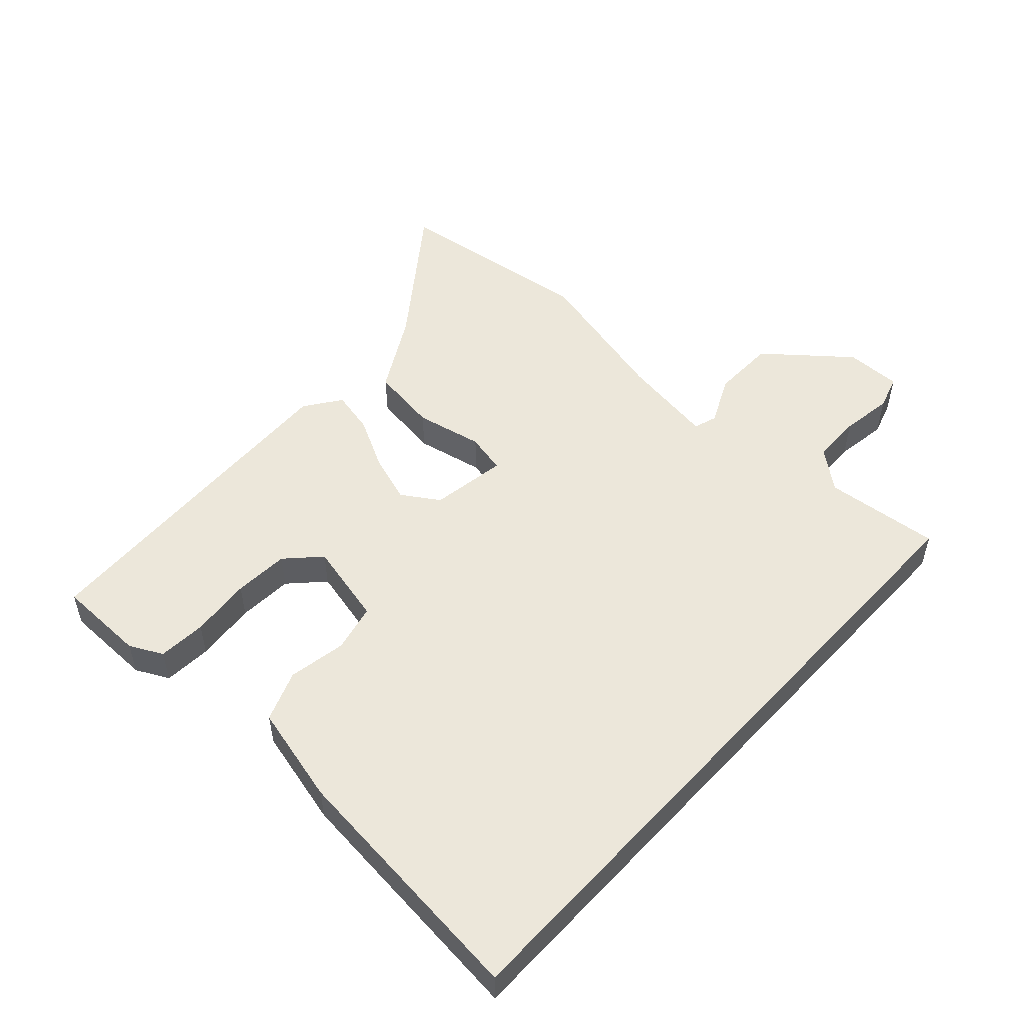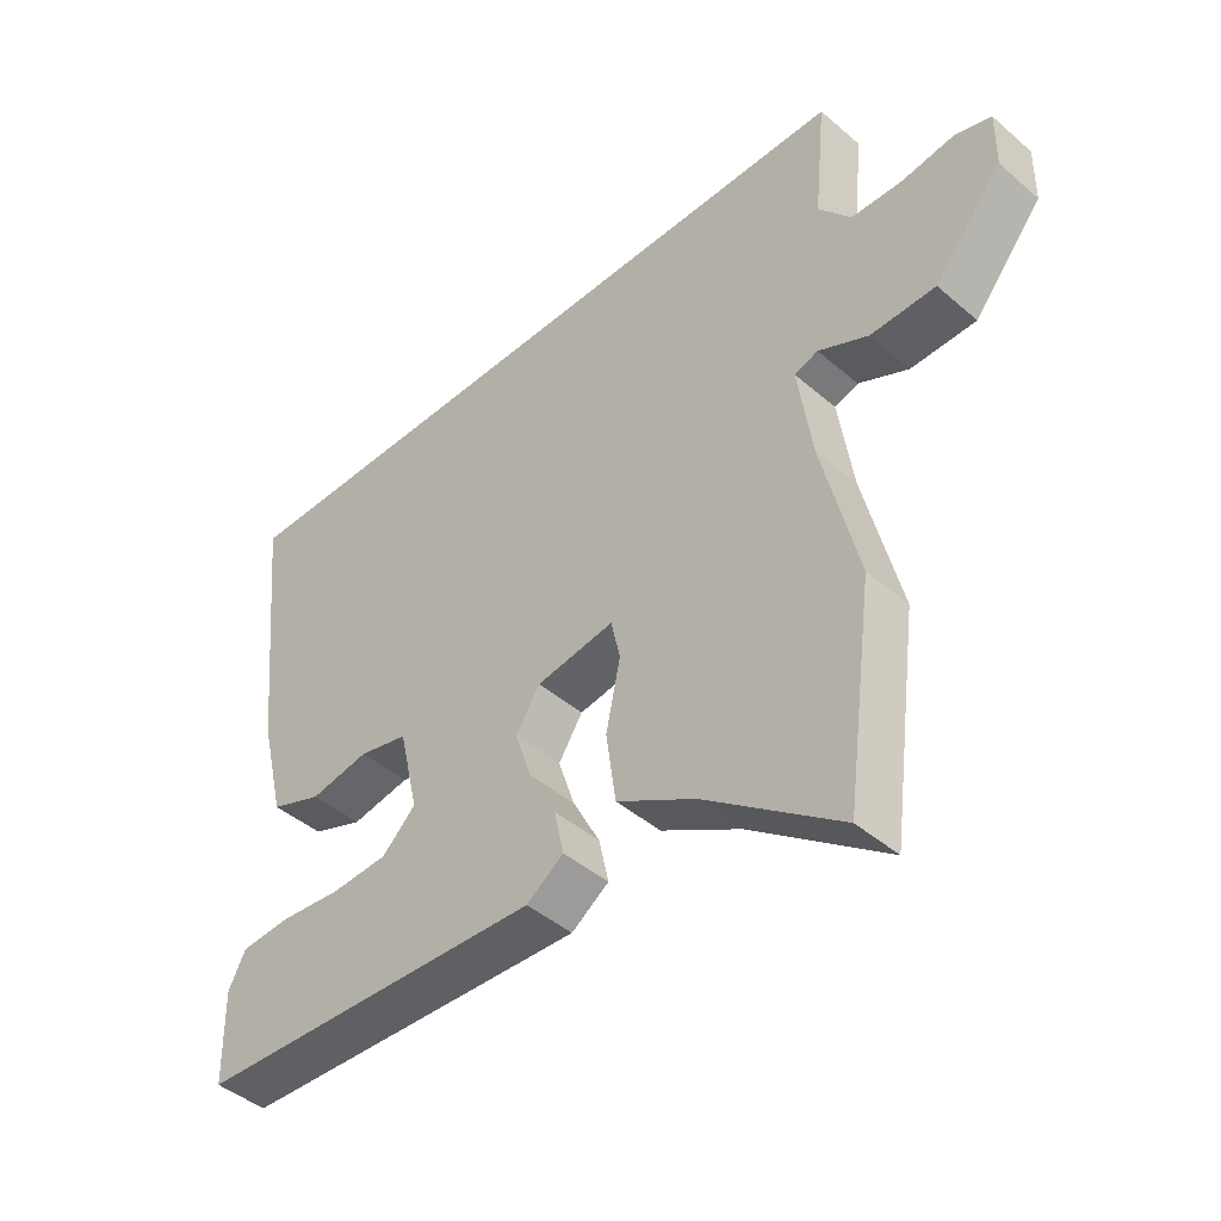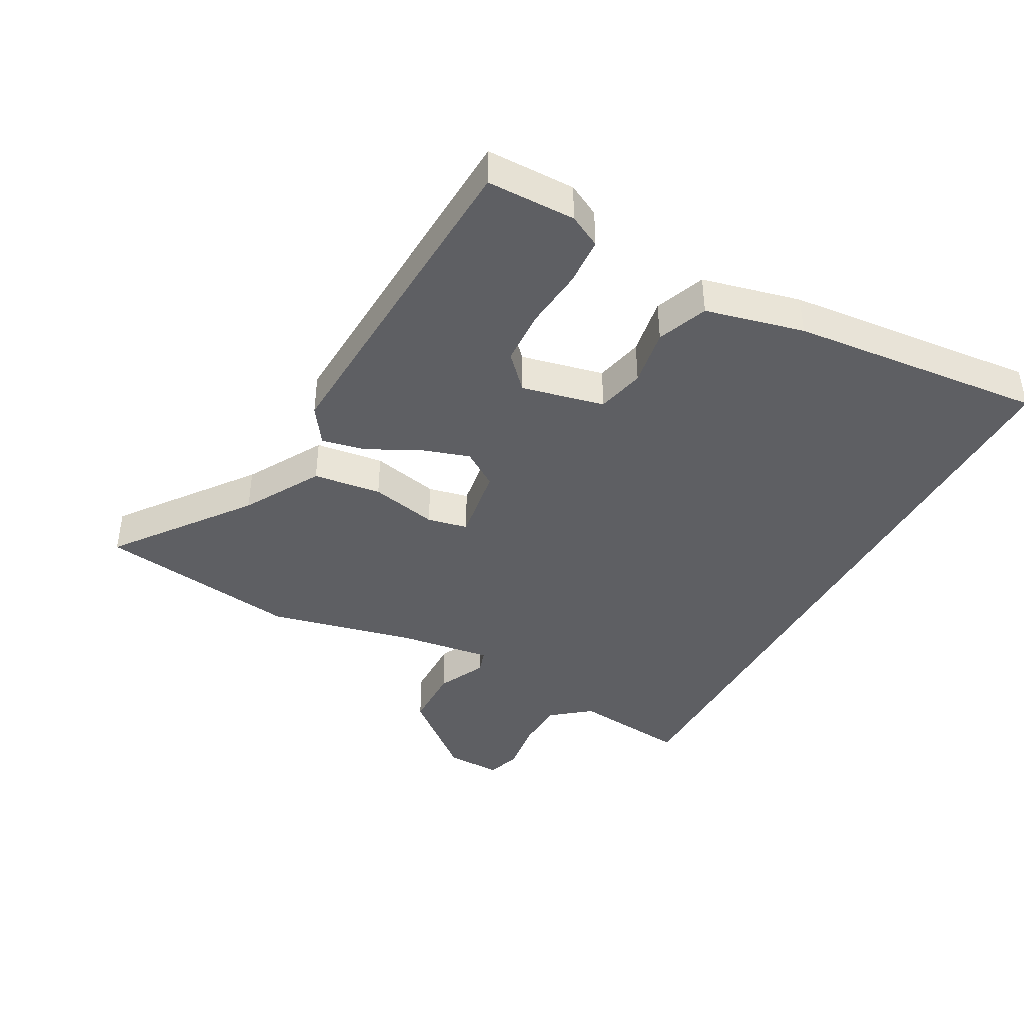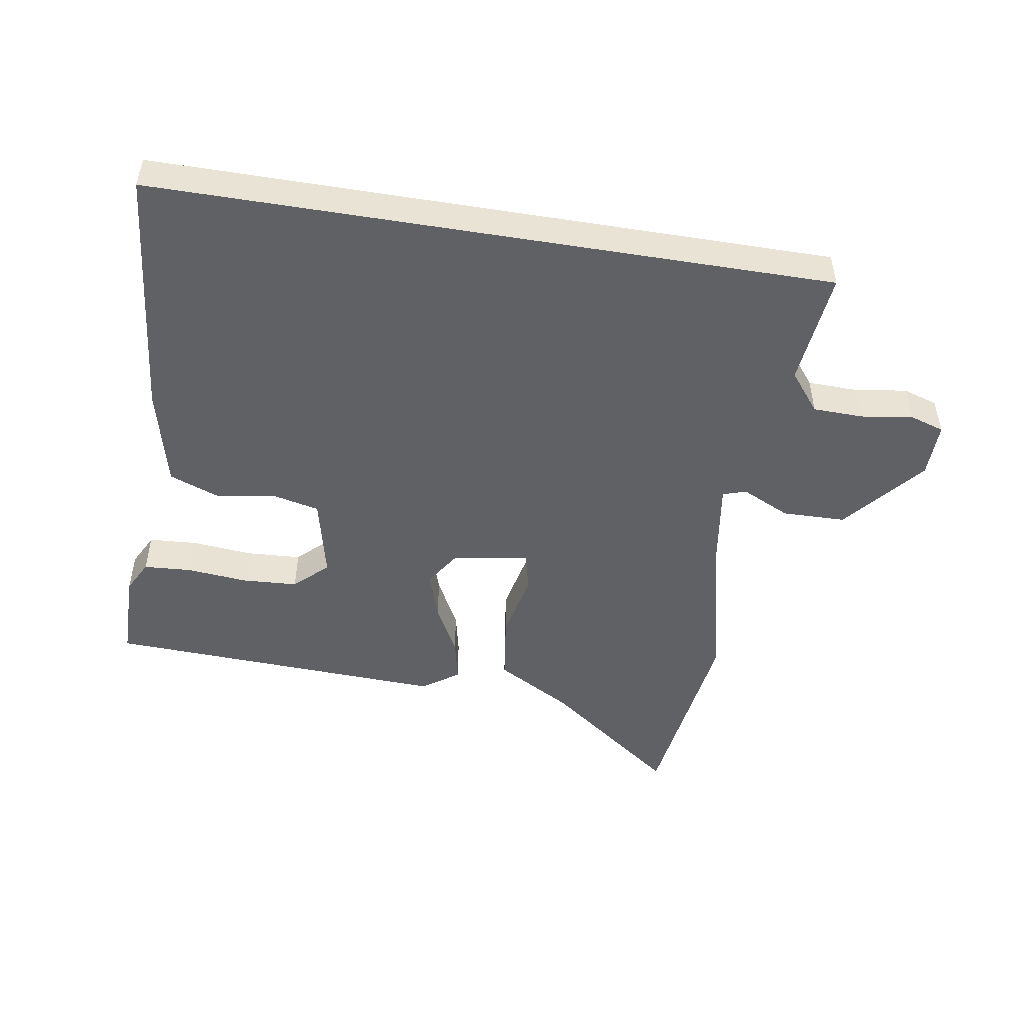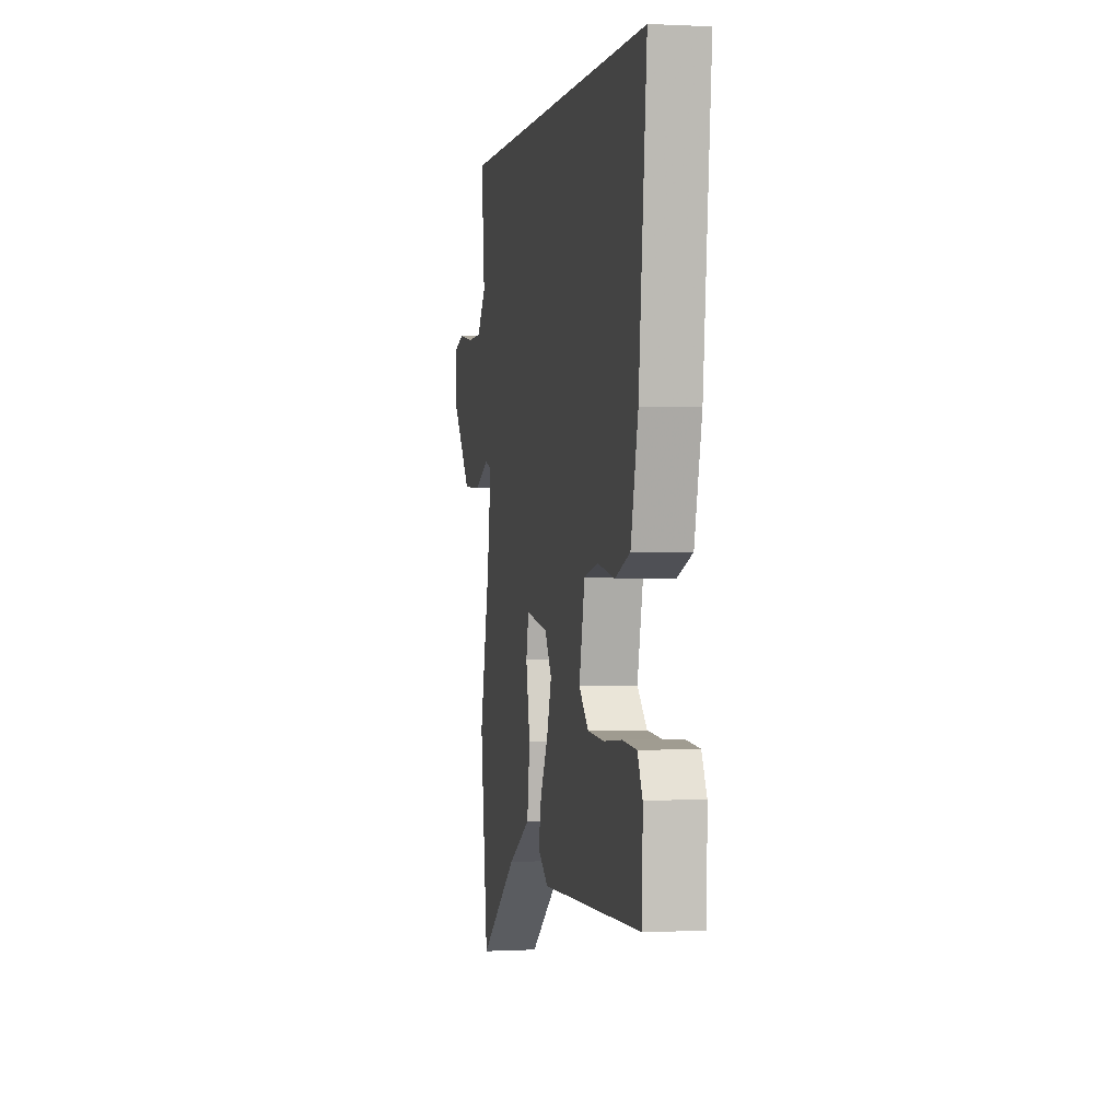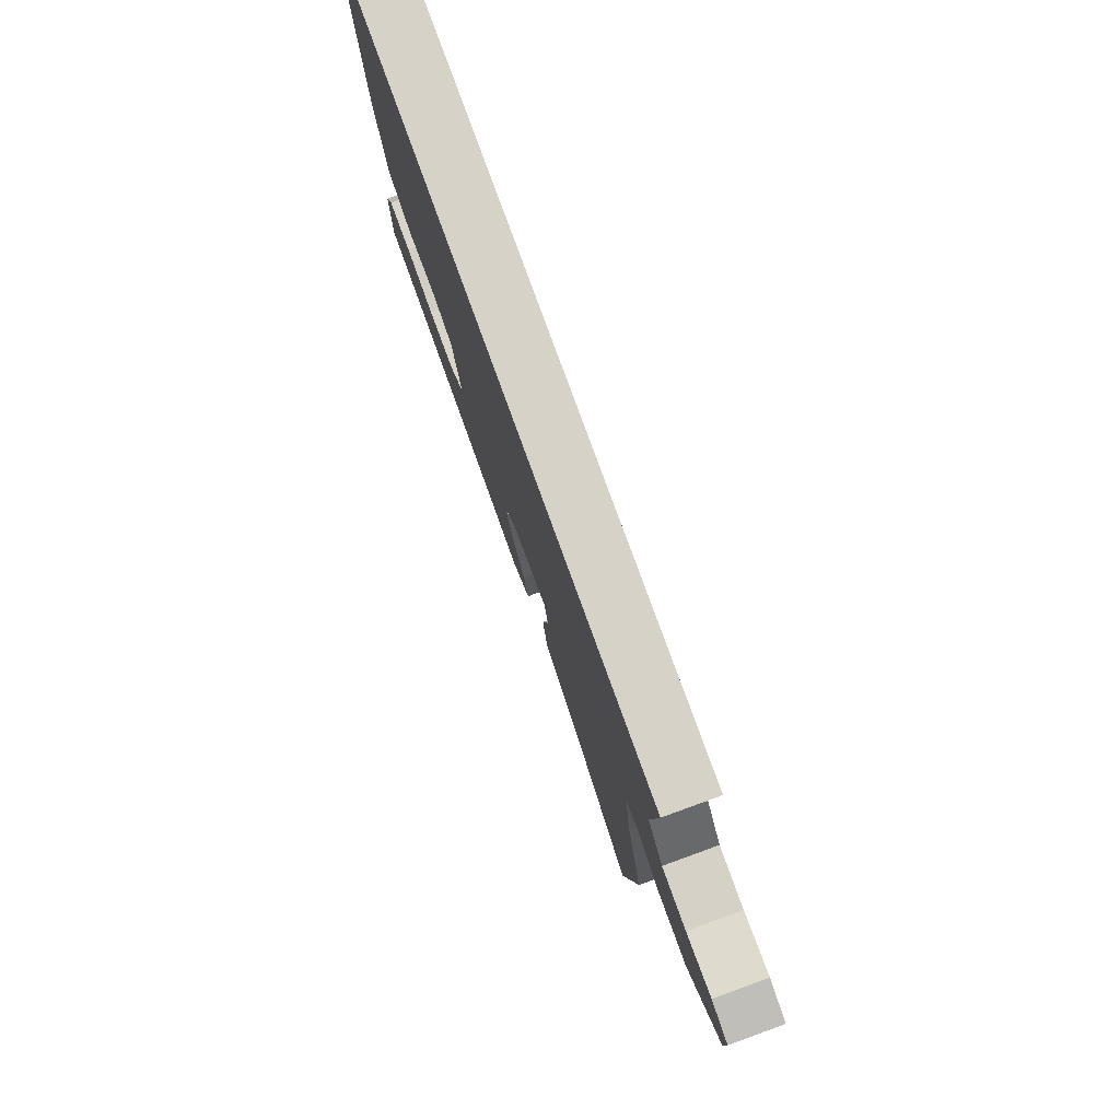
<metadata>
{"format":"obj","ext":"obj","renderer":"f3d","projection":"perspective","resolution":1024,"background":"white","views":[{"elev":52.1,"azim":-47.4,"up":"+Y"},{"elev":-44.1,"azim":44.9,"up":"+Z"},{"elev":-41.6,"azim":-118.9,"up":"+Y"},{"elev":-49.1,"azim":-9.4,"up":"+Y"},{"elev":0.6,"azim":-101.1,"up":"+Z"},{"elev":78.2,"azim":70.1,"up":"+Z"}]}
</metadata>
<code>
v -0.514 0.07 -0.45
v -0.516 0.07 -0.311
v -0.49 0.07 -0.26
v -0.415 0.07 -0.255
v -0.32 0.07 -0.264
v -0.234 0.07 -0.259
v -0.183 0.07 -0.21
v -0.213 0.07 -0.081
v -0.288 0.07 -0.064
v -0.378 0.07 -0.08
v -0.457 0.07 -0.05
v -0.495 0.07 0.104
v -0.536 0.07 0.5
v 0.52 0.07 0.5
v 0.502 0.07 0.32
v 0.551 0.07 0.259
v 0.629 0.07 0.257
v 0.71 0.07 0.269
v 0.764 0.07 0.252
v 0.763 0.07 0.165
v 0.659 0.07 0.039
v 0.56 0.07 0.037
v 0.484 0.07 0.073
v 0.448 0.07 0.061
v 0.47 0.07 -0.086
v 0.525 0.07 -0.313
v 0.483 0.07 -0.629
v 0.277 0.07 -0.475
v 0.157 0.07 -0.407
v 0.142 0.07 -0.301
v 0.164 0.07 -0.196
v 0.15 0.07 -0.133
v 0.031 0.07 -0.152
v -0.006 0.07 -0.209
v 0.019 0.07 -0.285
v 0.061 0.07 -0.365
v 0.076 0.07 -0.433
v 0.019 0.07 -0.473
v -0.514 0 -0.45
v -0.516 0 -0.311
v -0.49 0 -0.26
v -0.415 0 -0.255
v -0.32 0 -0.264
v -0.234 0 -0.259
v -0.183 0 -0.21
v -0.213 0 -0.081
v -0.288 0 -0.064
v -0.378 0 -0.08
v -0.457 0 -0.05
v -0.495 0 0.104
v -0.536 0 0.5
v 0.52 0 0.5
v 0.502 0 0.32
v 0.551 0 0.259
v 0.629 0 0.257
v 0.71 0 0.269
v 0.764 0 0.252
v 0.763 0 0.165
v 0.659 0 0.039
v 0.56 0 0.037
v 0.484 0 0.073
v 0.448 0 0.061
v 0.47 0 -0.086
v 0.525 0 -0.313
v 0.483 0 -0.629
v 0.277 0 -0.475
v 0.157 0 -0.407
v 0.142 0 -0.301
v 0.164 0 -0.196
v 0.15 0 -0.133
v 0.031 0 -0.152
v -0.006 0 -0.209
v 0.019 0 -0.285
v 0.061 0 -0.365
v 0.076 0 -0.433
v 0.019 0 -0.473
f 1 2 3
f 38 1 3
f 37 38 3
f 36 37 3
f 35 36 3
f 28 29 30 31
f 28 31 32
f 27 28 32
f 26 27 32
f 25 26 32
f 24 25 32
f 21 22 23
f 20 21 23
f 19 20 23
f 18 19 23
f 17 18 23
f 16 17 23 24
f 24 32 33
f 16 24 33
f 15 16 33
f 13 14 15
f 12 13 15
f 11 12 15
f 10 11 15
f 9 10 15
f 3 4 5
f 35 3 5
f 35 5 6
f 34 35 6 7
f 33 34 7 8
f 15 33 8
f 8 9 15
f 41 40 39
f 41 39 76
f 41 76 75
f 41 75 74
f 41 74 73
f 69 68 67 66
f 70 69 66
f 70 66 65
f 70 65 64
f 70 64 63
f 70 63 62
f 61 60 59
f 61 59 58
f 61 58 57
f 61 57 56
f 61 56 55
f 62 61 55 54
f 71 70 62
f 71 62 54
f 71 54 53
f 53 52 51
f 53 51 50
f 53 50 49
f 53 49 48
f 53 48 47
f 43 42 41
f 43 41 73
f 44 43 73
f 45 44 73 72
f 46 45 72 71
f 46 71 53
f 53 47 46
f 1 39 40 2
f 2 40 41 3
f 3 41 42 4
f 4 42 43 5
f 5 43 44 6
f 6 44 45 7
f 7 45 46 8
f 8 46 47 9
f 9 47 48 10
f 10 48 49 11
f 11 49 50 12
f 12 50 51 13
f 13 51 52 14
f 14 52 53 15
f 15 53 54 16
f 16 54 55 17
f 17 55 56 18
f 18 56 57 19
f 19 57 58 20
f 20 58 59 21
f 21 59 60 22
f 22 60 61 23
f 23 61 62 24
f 24 62 63 25
f 25 63 64 26
f 26 64 65 27
f 27 65 66 28
f 28 66 67 29
f 29 67 68 30
f 30 68 69 31
f 31 69 70 32
f 32 70 71 33
f 33 71 72 34
f 34 72 73 35
f 35 73 74 36
f 36 74 75 37
f 37 75 76 38
f 38 76 39 1

</code>
